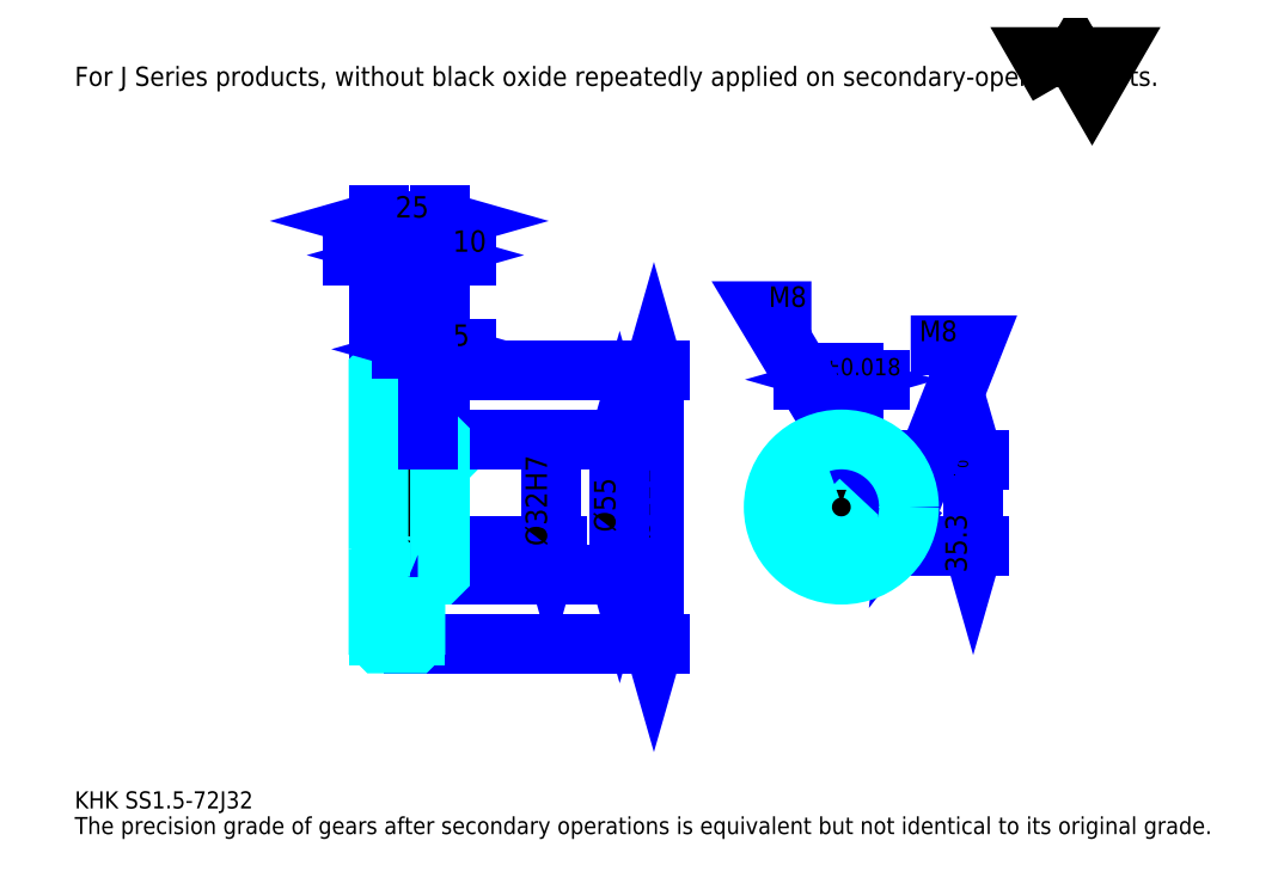
<metadata>
{"format":"dxf","ext":"dxf","renderer":"ezdxf+matplotlib","layout":"modelspace","background":"white","min_lineweight":24,"dpi":150}
</metadata>
<code>
0
SECTION
2
ENTITIES
0
TEXT
8
0
10
17.39
20
19.13
40
6.957
41
1
1
KHK SS1.5-72J32
7
KANJI
50
0
51
0
0
TEXT
8
0
10
17.39
20
8.696
40
6.957
41
1
1
The precision grade of gears after secondary operations is equivalent but not identical to its original grade.
7
KANJI
50
0
51
0
0
TEXT
8
0
10
17.39
20
313
40
7.826
41
1
1
For J Series products, without black oxide repeatedly applied on secondary-operated parts.
7
KANJI
50
0
51
0
0
POLYLINE
8
0
66
     1
70
     2
0
VERTEX
8
0
10
417.4
20
313
0
VERTEX
8
0
10
410.6
20
324.8
0
VERTEX
8
0
10
437.7
20
324.8
0
VERTEX
8
0
10
431
20
313
0
VERTEX
8
0
10
424.2
20
324.8
0
VERTEX
8
0
10
417.4
20
313
0
SEQEND
0
LINE
8
0
10
252.8
20
197.2
11
252.8
21
86.24
0
POLYLINE
8
0
66
     1
70
     2
0
VERTEX
8
0
10
254.6
20
191.2
0
VERTEX
8
0
10
252.8
20
197.2
0
VERTEX
8
0
10
251.1
20
191.2
0
SEQEND
0
POLYLINE
8
0
66
     1
70
     2
0
VERTEX
8
0
10
251.1
20
92.33
0
VERTEX
8
0
10
252.8
20
86.24
0
VERTEX
8
0
10
254.6
20
92.33
0
SEQEND
0
LINE
8
0
10
165.9
20
197.2
11
255.4
21
197.2
0
LINE
8
0
10
165.9
20
86.24
11
255.4
21
86.24
0
TEXT
8
0
10
251.1
20
128.7
40
8.696
41
1
1
%%c111
7
KANJI
50
90
51
0
0
LINE
8
DASHDOT
10
135.7
20
195.7
11
161.1
21
195.7
0
LINE
8
DASHDOT
10
135.7
20
87.74
11
161.1
21
87.74
0
LINE
8
DASHDOT
10
135.7
20
141.7
11
171.1
21
141.7
0
LINE
8
0
10
155.9
20
196.7
11
155.9
21
197.2
0
LINE
8
0
10
140.9
20
196.7
11
140.9
21
197.2
0
LINE
8
0
10
156.9
20
169.2
11
165.9
21
169.2
0
LINE
8
0
10
156.9
20
114.2
11
165.9
21
114.2
0
LINE
8
0
10
155.4
20
197.2
11
165.9
21
197.2
0
LINE
8
0
10
155.4
20
86.24
11
165.9
21
86.24
0
LINE
8
0
10
140.9
20
193.9
11
155.9
21
193.9
0
LINE
8
0
10
140.9
20
89.61
11
155.9
21
89.61
0
LINE
8
0
10
164.9
20
125.7
11
165.9
21
124.7
0
LINE
8
0
10
164.9
20
157.7
11
165.9
21
158.7
0
LINE
8
0
10
141.9
20
157.7
11
141.9
21
125.7
0
POLYLINE
8
0
66
     1
70
     2
0
VERTEX
8
0
10
140.9
20
124.7
0
VERTEX
8
0
10
141.9
20
125.7
0
VERTEX
8
0
10
164.9
20
125.7
0
VERTEX
8
0
10
164.9
20
157.7
0
VERTEX
8
0
10
141.9
20
157.7
0
VERTEX
8
0
10
140.9
20
158.7
0
SEQEND
0
ARC
8
0
10
156.9
20
170.2
40
1
50
180
51
270
0
ARC
8
0
10
156.9
20
113.2
40
1
50
90
51
180
0
LINE
8
0
10
165.9
20
168.7
11
165.9
21
197.2
0
LINE
8
0
10
166.3
20
244.2
11
130.4
21
244.2
0
POLYLINE
8
0
66
     1
70
     2
0
VERTEX
8
0
10
134.8
20
242.5
0
VERTEX
8
0
10
140.9
20
244.2
0
VERTEX
8
0
10
134.8
20
245.9
0
SEQEND
0
POLYLINE
8
0
66
     1
70
     2
0
VERTEX
8
0
10
162
20
245.9
0
VERTEX
8
0
10
155.9
20
244.2
0
VERTEX
8
0
10
162
20
242.5
0
SEQEND
0
LINE
8
0
10
155.9
20
197.2
11
155.9
21
246.8
0
TEXT
8
0
10
142.7
20
245.6
40
8.696
41
1
1
15
7
KANJI
50
0
51
0
0
LINE
8
0
10
140.9
20
258.1
11
165.9
21
258.1
0
POLYLINE
8
0
66
     1
70
     2
0
VERTEX
8
0
10
147
20
259.8
0
VERTEX
8
0
10
140.9
20
258.1
0
VERTEX
8
0
10
147
20
256.4
0
SEQEND
0
POLYLINE
8
0
66
     1
70
     2
0
VERTEX
8
0
10
159.8
20
256.4
0
VERTEX
8
0
10
165.9
20
258.1
0
VERTEX
8
0
10
159.8
20
259.8
0
SEQEND
0
LINE
8
0
10
140.9
20
197.2
11
140.9
21
260.7
0
LINE
8
0
10
165.9
20
197.2
11
165.9
21
260.7
0
TEXT
8
0
10
147.7
20
259.5
40
8.696
41
1
1
25
7
KANJI
50
0
51
0
0
LINE
8
0
10
176.3
20
244.2
11
145.4
21
244.2
0
POLYLINE
8
0
66
     1
70
     2
0
VERTEX
8
0
10
149.8
20
242.5
0
VERTEX
8
0
10
155.9
20
244.2
0
VERTEX
8
0
10
149.8
20
245.9
0
SEQEND
0
POLYLINE
8
0
66
     1
70
     2
0
VERTEX
8
0
10
172
20
245.9
0
VERTEX
8
0
10
165.9
20
244.2
0
VERTEX
8
0
10
172
20
242.5
0
SEQEND
0
TEXT
8
0
10
171.1
20
245.6
40
8.696
41
1
1
10
7
KANJI
50
0
51
0
0
LINE
8
0
10
238.9
20
169.2
11
238.9
21
114.2
0
POLYLINE
8
0
66
     1
70
     2
0
VERTEX
8
0
10
240.7
20
163.2
0
VERTEX
8
0
10
238.9
20
169.2
0
VERTEX
8
0
10
237.2
20
163.2
0
SEQEND
0
POLYLINE
8
0
66
     1
70
     2
0
VERTEX
8
0
10
237.2
20
120.3
0
VERTEX
8
0
10
238.9
20
114.2
0
VERTEX
8
0
10
240.7
20
120.3
0
SEQEND
0
LINE
8
0
10
165.9
20
169.2
11
241.5
21
169.2
0
LINE
8
0
10
165.9
20
114.2
11
241.5
21
114.2
0
TEXT
8
0
10
237.2
20
131.5
40
8.696
41
1
1
%%c55
7
KANJI
50
90
51
0
0
LINE
8
DASHDOT
10
329
20
177.9
11
329
21
109
0
LINE
8
DASHDOT
10
296.3
20
141.7
11
361.7
21
141.7
0
LINE
8
0
10
344.5
20
193.6
11
313.6
21
193.6
0
POLYLINE
8
0
66
     1
70
     2
0
VERTEX
8
0
10
317.9
20
191.8
0
VERTEX
8
0
10
324
20
193.6
0
VERTEX
8
0
10
317.9
20
195.3
0
SEQEND
0
POLYLINE
8
0
66
     1
70
     2
0
VERTEX
8
0
10
340.1
20
195.3
0
VERTEX
8
0
10
334
20
193.6
0
VERTEX
8
0
10
340.1
20
191.8
0
SEQEND
0
LINE
8
0
10
324
20
161
11
324
21
196.2
0
LINE
8
0
10
334
20
161
11
334
21
196.2
0
TEXT
8
0
10
306.7
20
195.3
40
8.696
41
1
1
10
7
KANJI
50
0
51
0
0
TEXT
8
0
10
321.4
20
195.3
40
6.957
41
1
1
%%p0.018
7
KANJI
50
0
51
0
0
LINE
8
0
10
382.6
20
161
11
382.6
21
125.7
0
POLYLINE
8
0
66
     1
70
     2
0
VERTEX
8
0
10
384.3
20
155
0
VERTEX
8
0
10
382.6
20
161
0
VERTEX
8
0
10
380.9
20
155
0
SEQEND
0
POLYLINE
8
0
66
     1
70
     2
0
VERTEX
8
0
10
380.9
20
131.8
0
VERTEX
8
0
10
382.6
20
125.7
0
VERTEX
8
0
10
384.3
20
131.8
0
SEQEND
0
LINE
8
0
10
334
20
161
11
385.2
21
161
0
LINE
8
0
10
329
20
125.7
11
385.2
21
125.7
0
TEXT
8
0
10
380
20
115.1
40
8.696
41
1
1
35.3
7
KANJI
50
90
51
0
0
TEXT
8
0
10
380.5
20
152.7
40
4.348
41
1
1

7
KANJI
50
90
51
0
0
TEXT
8
0
10
375.1
20
152.7
40
4.348
41
1
1
+
7
KANJI
50
90
51
0
0
TEXT
8
0
10
380.5
20
157.6
40
4.348
41
1
1
0
7
KANJI
50
90
51
0
0
TEXT
8
0
10
375.1
20
157.6
40
4.348
41
1
1
0.2
7
KANJI
50
90
51
0
0
ARC
8
0
10
329
20
141.7
40
16
50
108.2
51
71.79
0
POLYLINE
8
0
66
     1
70
     2
0
VERTEX
8
0
10
334
20
156.9
0
VERTEX
8
0
10
334
20
161
0
VERTEX
8
0
10
324
20
161
0
VERTEX
8
0
10
324
20
156.9
0
SEQEND
0
LINE
8
0
10
140.9
20
161
11
165.9
21
161
0
POLYLINE
8
DASHDOT
66
     1
70
     2
0
VERTEX
8
DASHDOT
10
160.9
20
174.5
0
VERTEX
8
DASHDOT
10
160.9
20
155.8
0
SEQEND
0
POLYLINE
8
0
66
     1
70
     2
0
VERTEX
8
0
10
164.9
20
169.2
0
VERTEX
8
0
10
164.9
20
161
0
SEQEND
0
POLYLINE
8
0
66
     1
70
     2
0
VERTEX
8
0
10
156.9
20
169.2
0
VERTEX
8
0
10
156.9
20
161
0
SEQEND
0
POLYLINE
8
0
66
     1
70
     2
0
VERTEX
8
0
10
164.2
20
169.2
0
VERTEX
8
0
10
164.2
20
161
0
SEQEND
0
POLYLINE
8
0
66
     1
70
     2
0
VERTEX
8
0
10
157.5
20
169.2
0
VERTEX
8
0
10
157.5
20
161
0
SEQEND
0
POLYLINE
8
0
66
     1
70
     2
0
VERTEX
8
0
10
325
20
161
0
VERTEX
8
0
10
325
20
168.9
0
SEQEND
0
POLYLINE
8
0
66
     1
70
     2
0
VERTEX
8
0
10
333
20
161
0
VERTEX
8
0
10
333
20
168.9
0
SEQEND
0
POLYLINE
8
0
66
     1
70
     2
0
VERTEX
8
0
10
325.7
20
161
0
VERTEX
8
0
10
325.7
20
169
0
SEQEND
0
POLYLINE
8
0
66
     1
70
     2
0
VERTEX
8
0
10
332.3
20
161
0
VERTEX
8
0
10
332.3
20
169
0
SEQEND
0
POLYLINE
8
0
66
     1
70
     2
0
VERTEX
8
0
10
329
20
169.2
0
VERTEX
8
0
10
297.7
20
221.4
0
VERTEX
8
0
10
316.8
20
221.4
0
SEQEND
0
POLYLINE
8
0
66
     1
70
     2
0
VERTEX
8
0
10
324.4
20
173.6
0
VERTEX
8
0
10
329
20
169.2
0
VERTEX
8
0
10
327.4
20
175.4
0
SEQEND
0
TEXT
8
0
10
299.5
20
223.2
40
8.348
41
1
1
M8
7
KANJI
50
0
51
0
0
CIRCLE
8
0
10
160.9
20
141.7
40
4
0
CIRCLE
8
0
10
160.9
20
141.7
40
3.325
0
POLYLINE
8
DASHDOT
66
     1
70
     2
0
VERTEX
8
DASHDOT
10
151.7
20
141.7
0
VERTEX
8
DASHDOT
10
170.1
20
141.7
0
SEQEND
0
POLYLINE
8
DASHDOT
66
     1
70
     2
0
VERTEX
8
DASHDOT
10
160.9
20
132.5
0
VERTEX
8
DASHDOT
10
160.9
20
151
0
SEQEND
0
LINE
8
DASHDOT
10
160.9
20
169.2
11
160.9
21
141.7
0
LINE
8
0
10
160.9
20
169.2
11
160.9
21
197.2
0
POLYLINE
8
0
66
     1
70
     2
0
VERTEX
8
0
10
344.5
20
145.7
0
VERTEX
8
0
10
356.2
20
145.7
0
SEQEND
0
POLYLINE
8
0
66
     1
70
     2
0
VERTEX
8
0
10
344.5
20
137.7
0
VERTEX
8
0
10
356.2
20
137.7
0
SEQEND
0
POLYLINE
8
0
66
     1
70
     2
0
VERTEX
8
0
10
344.7
20
145.1
0
VERTEX
8
0
10
356.3
20
145.1
0
SEQEND
0
POLYLINE
8
0
66
     1
70
     2
0
VERTEX
8
0
10
344.7
20
138.4
0
VERTEX
8
0
10
356.3
20
138.4
0
SEQEND
0
POLYLINE
8
0
66
     1
70
     2
0
VERTEX
8
0
10
356.5
20
141.7
0
VERTEX
8
0
10
382.6
20
207.5
0
VERTEX
8
0
10
357.2
20
207.5
0
SEQEND
0
POLYLINE
8
0
66
     1
70
     2
0
VERTEX
8
0
10
357.1
20
148
0
VERTEX
8
0
10
356.5
20
141.7
0
VERTEX
8
0
10
360.4
20
146.8
0
SEQEND
0
TEXT
8
0
10
360.7
20
209.2
40
8.348
41
1
1
M8
7
KANJI
50
0
51
0
0
LINE
8
0
10
211.1
20
157.7
11
211.1
21
125.7
0
POLYLINE
8
0
66
     1
70
     2
0
VERTEX
8
0
10
209.3
20
131.8
0
VERTEX
8
0
10
211.1
20
125.7
0
VERTEX
8
0
10
212.8
20
131.8
0
SEQEND
0
LINE
8
0
10
165.9
20
125.7
11
213.7
21
125.7
0
TEXT
8
0
10
209.3
20
125.9
40
8.696
41
1
1
%%c32H7
7
KANJI
50
90
51
0
0
POLYLINE
8
0
66
     1
70
     2
0
VERTEX
8
0
10
140.9
20
124.7
0
VERTEX
8
0
10
140.9
20
86.74
0
VERTEX
8
0
10
141.4
20
86.24
0
VERTEX
8
0
10
155.4
20
86.24
0
VERTEX
8
0
10
155.9
20
86.74
0
VERTEX
8
0
10
155.9
20
113.2
0
SEQEND
0
POLYLINE
8
0
66
     1
70
     2
0
VERTEX
8
0
10
156.9
20
114.2
0
VERTEX
8
0
10
165.4
20
114.2
0
VERTEX
8
0
10
165.9
20
114.7
0
VERTEX
8
0
10
165.9
20
168.7
0
VERTEX
8
0
10
165.4
20
169.2
0
VERTEX
8
0
10
156.9
20
169.2
0
SEQEND
0
POLYLINE
8
0
66
     1
70
     2
0
VERTEX
8
0
10
155.9
20
170.2
0
VERTEX
8
0
10
155.9
20
196.7
0
VERTEX
8
0
10
155.4
20
197.2
0
VERTEX
8
0
10
141.4
20
197.2
0
VERTEX
8
0
10
140.9
20
196.7
0
VERTEX
8
0
10
140.9
20
124.7
0
SEQEND
0
CIRCLE
8
0
10
329
20
141.7
40
27.5
0
LINE
8
0
10
176.3
20
205.9
11
150.4
21
205.9
0
POLYLINE
8
0
66
     1
70
     2
0
VERTEX
8
0
10
154.8
20
204.2
0
VERTEX
8
0
10
160.9
20
205.9
0
VERTEX
8
0
10
154.8
20
207.7
0
SEQEND
0
POLYLINE
8
0
66
     1
70
     2
0
VERTEX
8
0
10
172
20
207.7
0
VERTEX
8
0
10
165.9
20
205.9
0
VERTEX
8
0
10
172
20
204.2
0
SEQEND
0
LINE
8
0
10
160.9
20
197.2
11
160.9
21
208.5
0
TEXT
8
0
10
171.1
20
207.3
40
8.696
41
1
1
5
7
KANJI
50
0
51
0
0
LINE
8
0
10
160.9
20
169.2
11
160.9
21
197.2
0
ENDSEC
0
EOF

</code>
